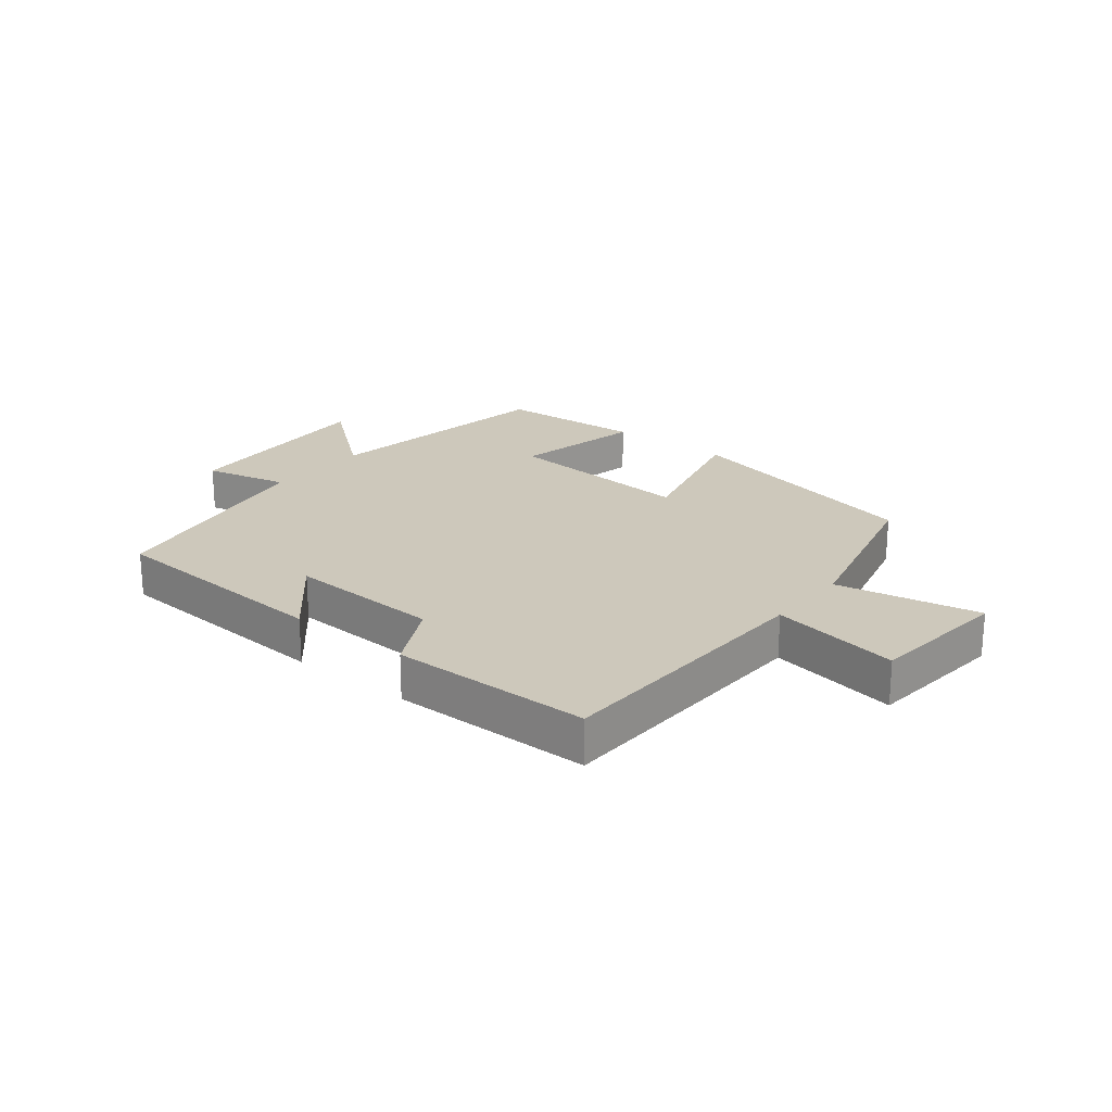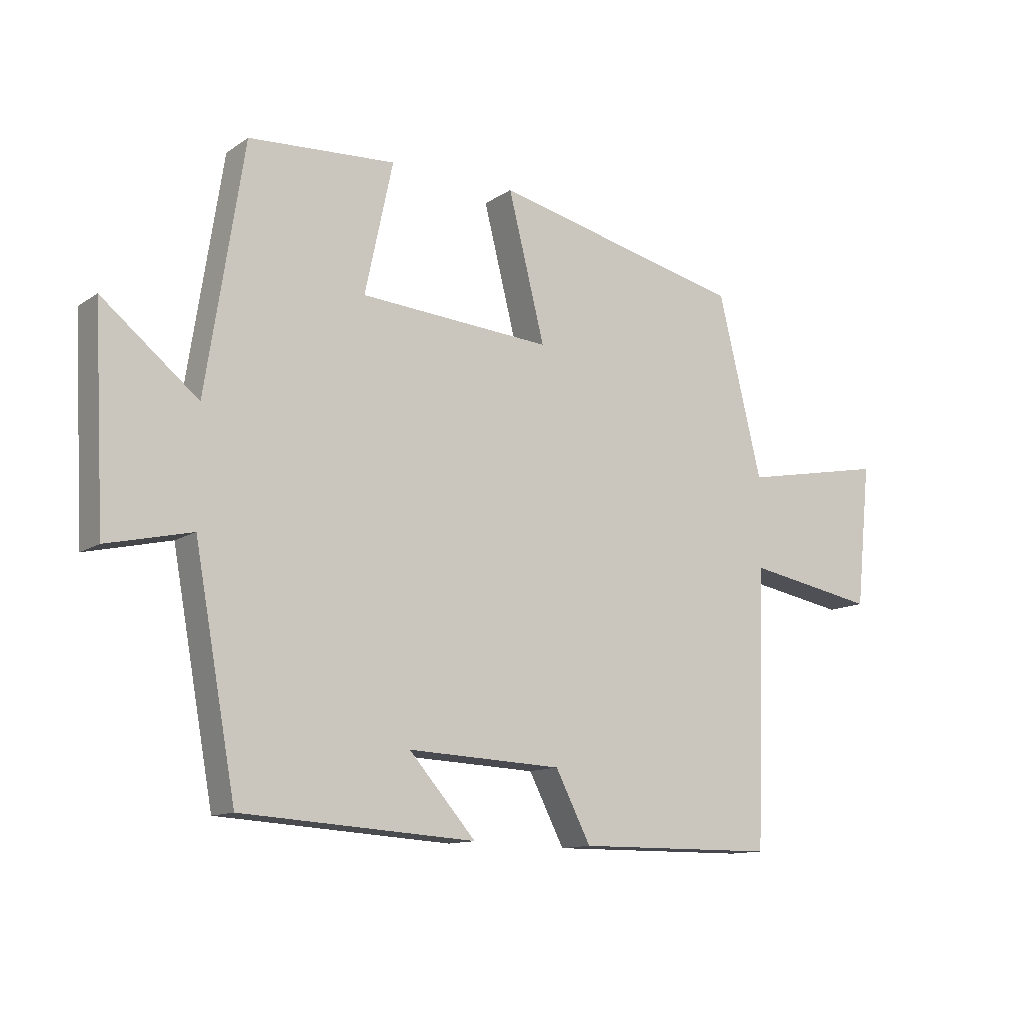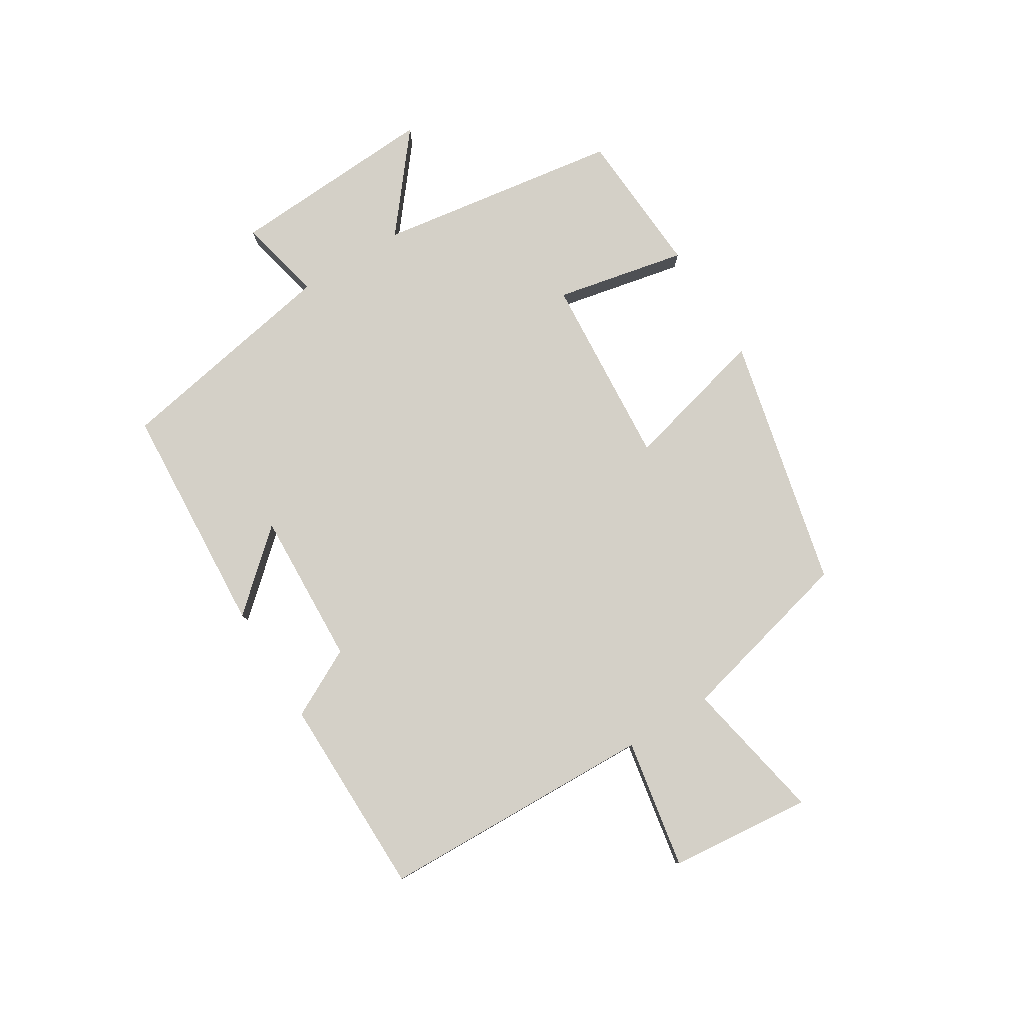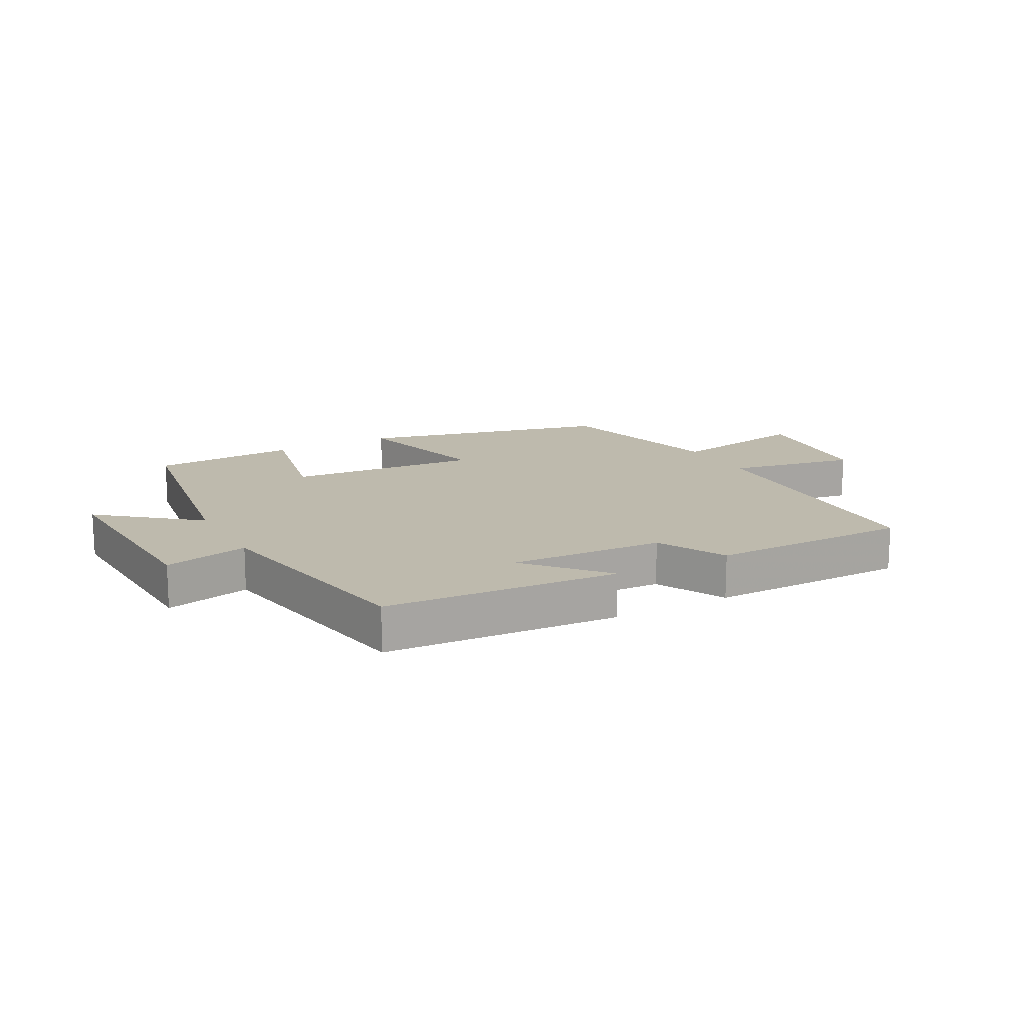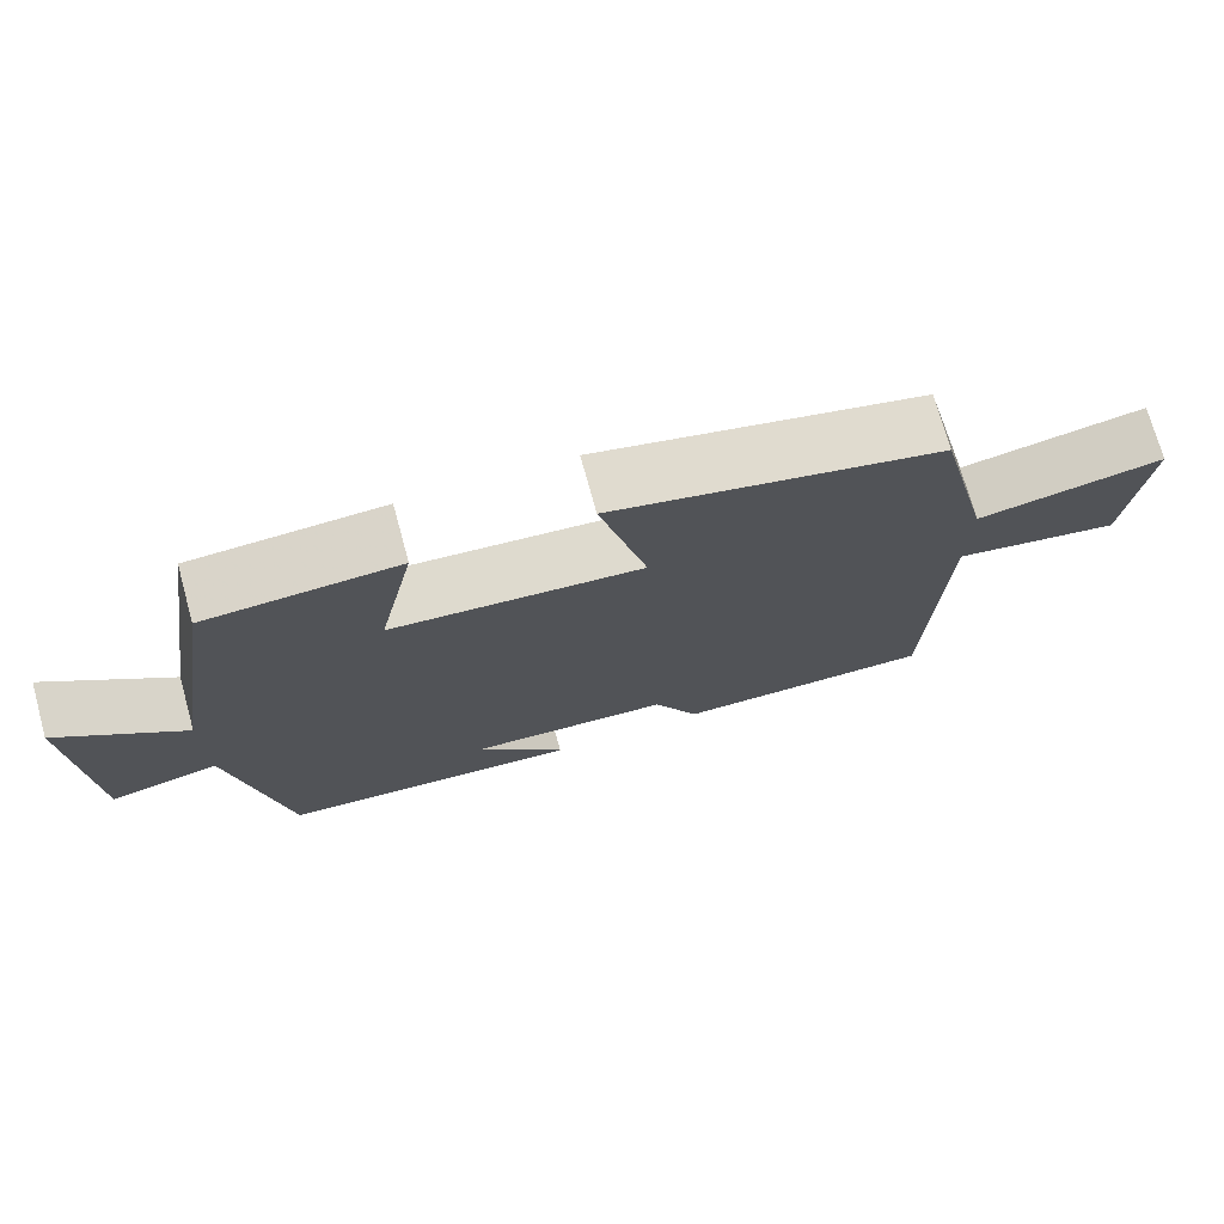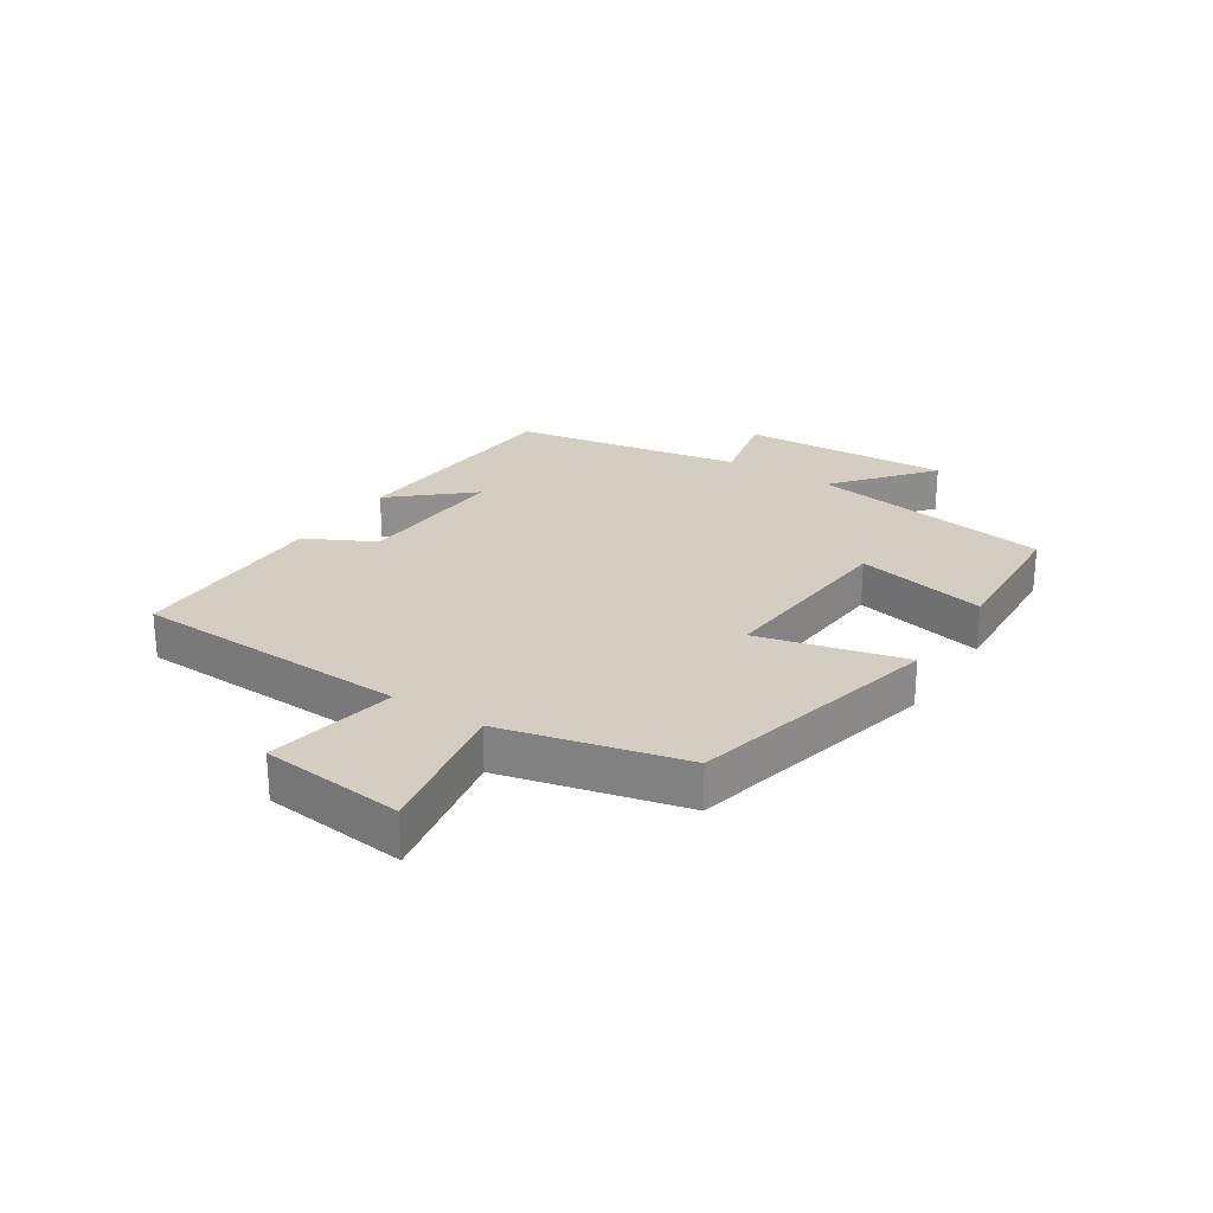
<metadata>
{"format":"obj","ext":"obj","renderer":"f3d","projection":"perspective","resolution":1024,"background":"white","views":[{"elev":21.9,"azim":-141.5,"up":"+Y"},{"elev":-12.1,"azim":146.4,"up":"+Z"},{"elev":79.9,"azim":-121.9,"up":"+Y"},{"elev":15.4,"azim":151.6,"up":"+Y"},{"elev":73.1,"azim":164.6,"up":"+Z"},{"elev":25.1,"azim":-56.9,"up":"+Y"}]}
</metadata>
<code>
v 0.432 0.07 -0.475
v 0.048 0.07 -0.5
v 0.158 0.07 -0.375
v -0.096 0.07 -0.387
v -0.154 0.07 -0.5
v -0.484 0.07 -0.498
v -0.5 0.07 -0.044
v -0.712 0.07 -0.083
v -0.736 0.07 0.151
v -0.5 0.07 0.106
v -0.428 0.07 0.402
v -0.013 0.07 0.5
v -0.073 0.07 0.261
v 0.243 0.07 0.285
v 0.197 0.07 0.5
v 0.438 0.07 0.486
v 0.5 0.07 0.086
v 0.657 0.07 0.214
v 0.639 0.07 -0.13
v 0.5 0.07 -0.098
v 0.432 0 -0.475
v 0.048 0 -0.5
v 0.158 0 -0.375
v -0.096 0 -0.387
v -0.154 0 -0.5
v -0.484 0 -0.498
v -0.5 0 -0.044
v -0.712 0 -0.083
v -0.736 0 0.151
v -0.5 0 0.106
v -0.428 0 0.402
v -0.013 0 0.5
v -0.073 0 0.261
v 0.243 0 0.285
v 0.197 0 0.5
v 0.438 0 0.486
v 0.5 0 0.086
v 0.657 0 0.214
v 0.639 0 -0.13
v 0.5 0 -0.098
f 17 18 19 20
f 17 20 1
f 16 17 1
f 15 16 1
f 14 15 1
f 13 14 1
f 10 11 12 13
f 10 13 1
f 7 8 9 10
f 6 7 10
f 5 6 10
f 4 5 10
f 3 4 10
f 3 10 1
f 1 2 3
f 40 39 38 37
f 21 40 37
f 21 37 36
f 21 36 35
f 21 35 34
f 21 34 33
f 33 32 31 30
f 21 33 30
f 30 29 28 27
f 30 27 26
f 30 26 25
f 30 25 24
f 30 24 23
f 21 30 23
f 23 22 21
f 1 21 22 2
f 2 22 23 3
f 3 23 24 4
f 4 24 25 5
f 5 25 26 6
f 6 26 27 7
f 7 27 28 8
f 8 28 29 9
f 9 29 30 10
f 10 30 31 11
f 11 31 32 12
f 12 32 33 13
f 13 33 34 14
f 14 34 35 15
f 15 35 36 16
f 16 36 37 17
f 17 37 38 18
f 18 38 39 19
f 19 39 40 20
f 20 40 21 1

</code>
